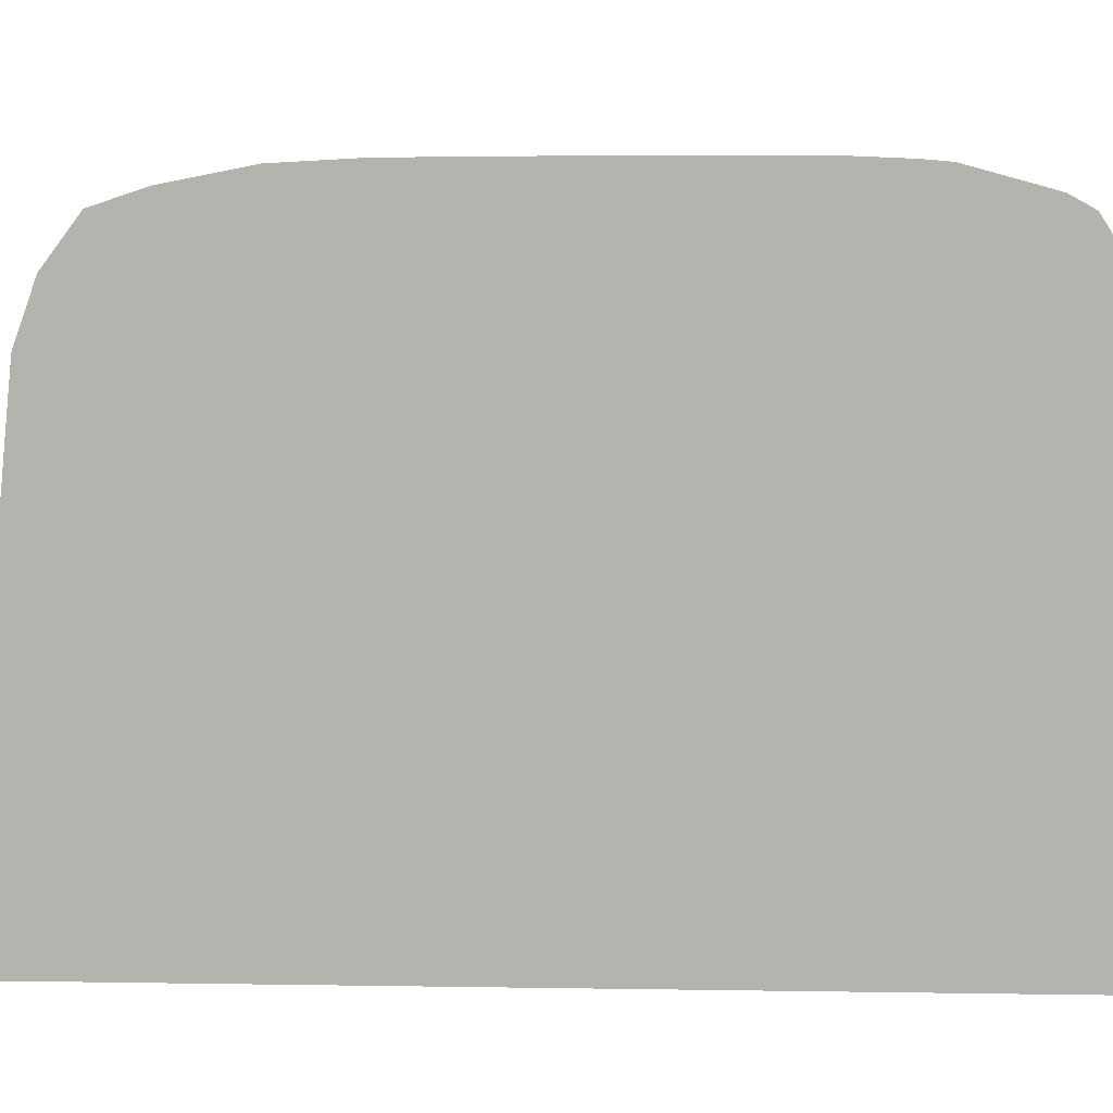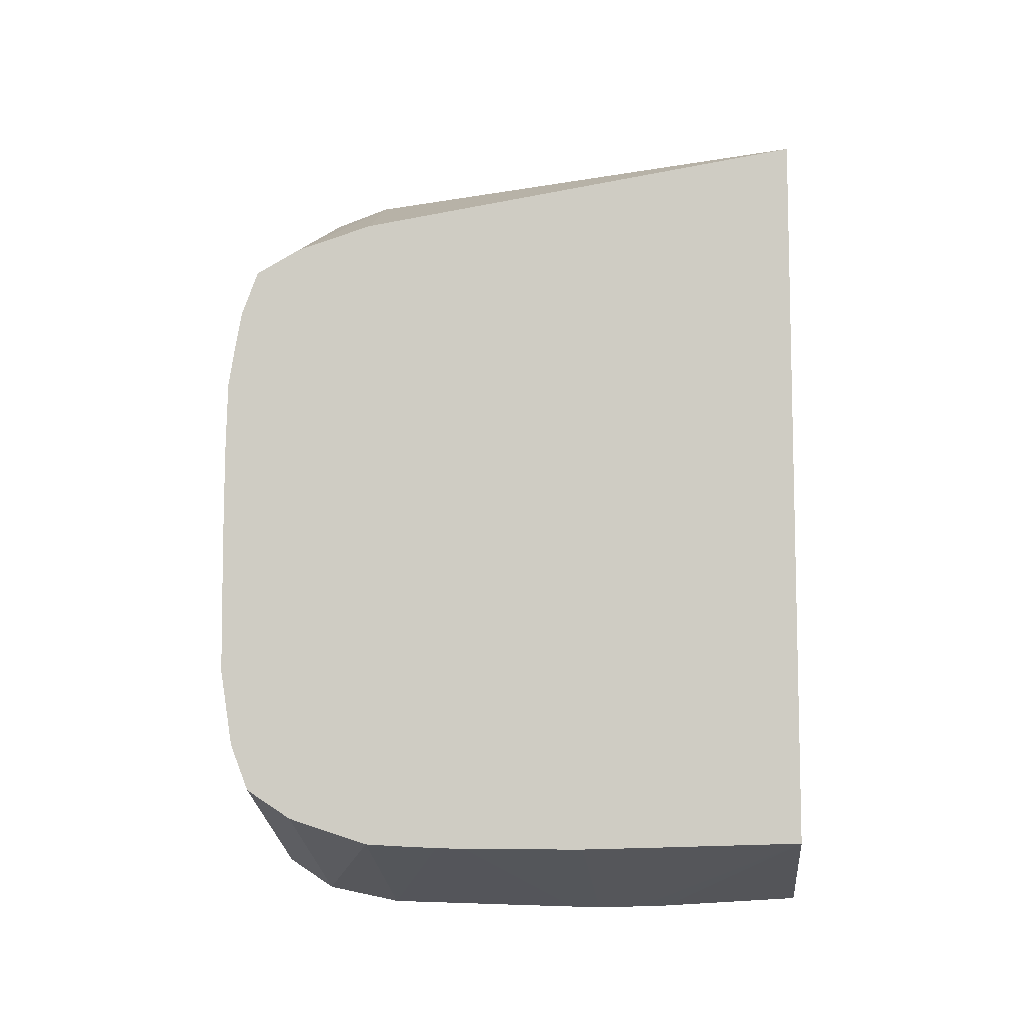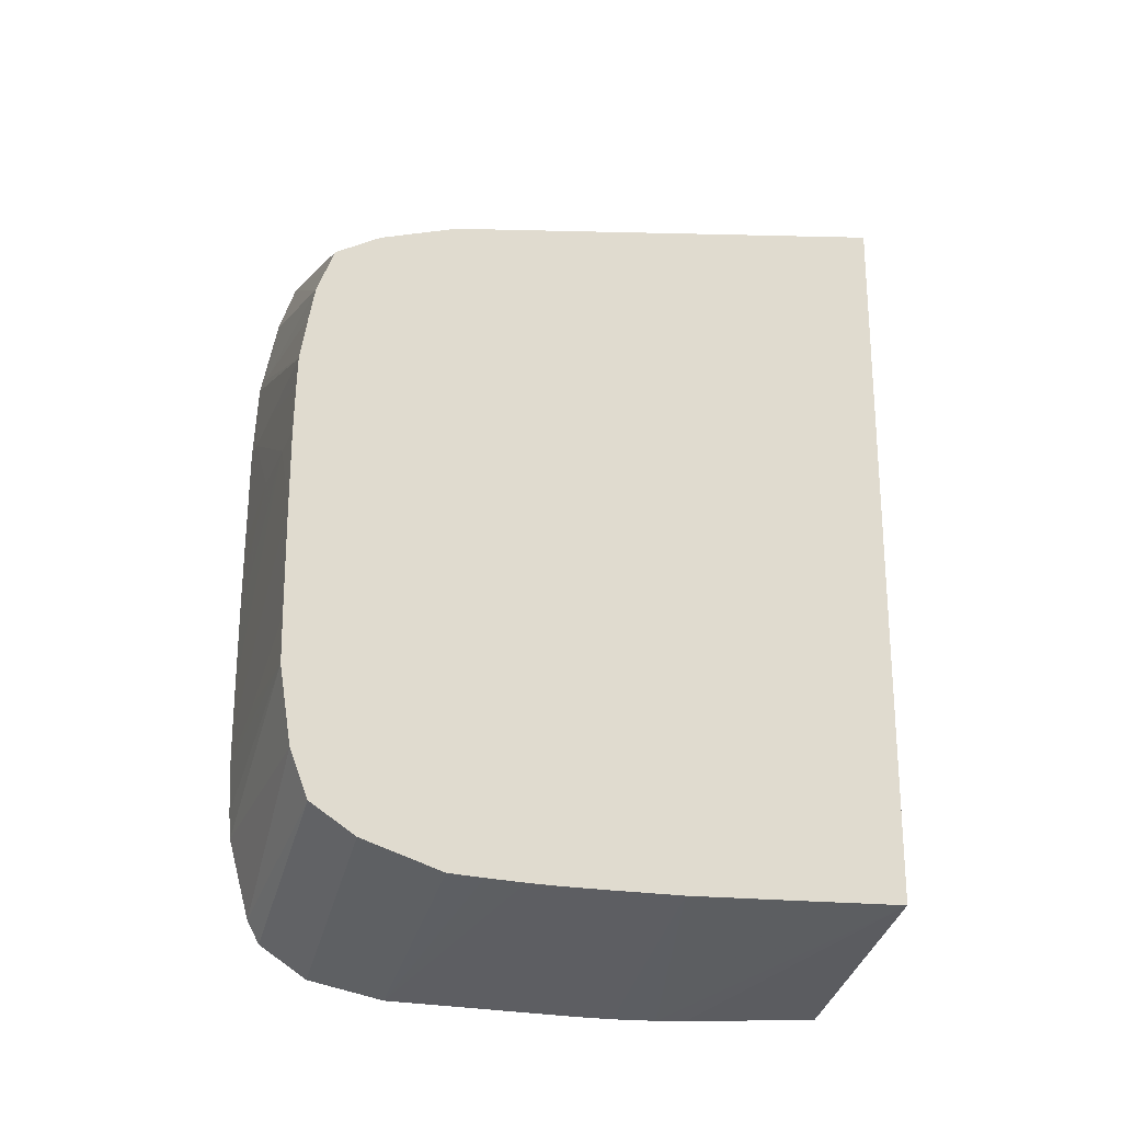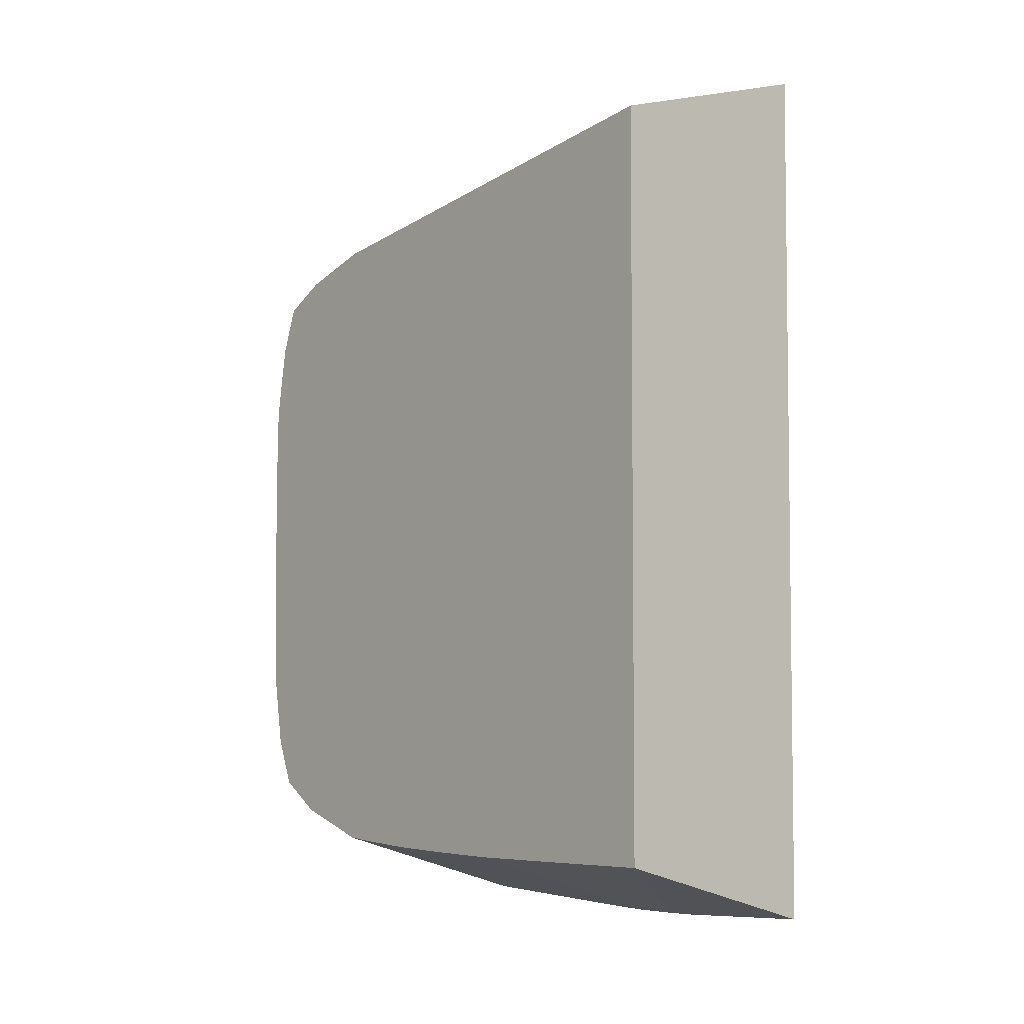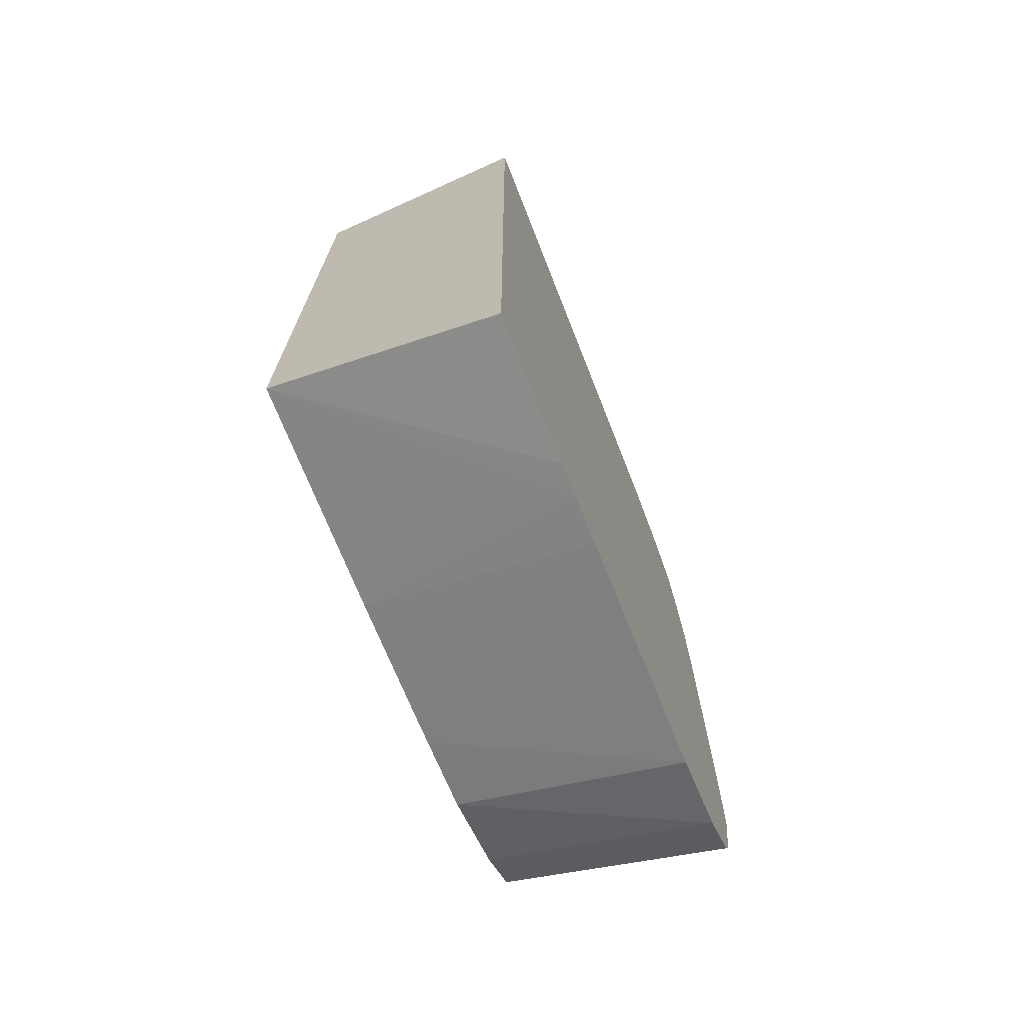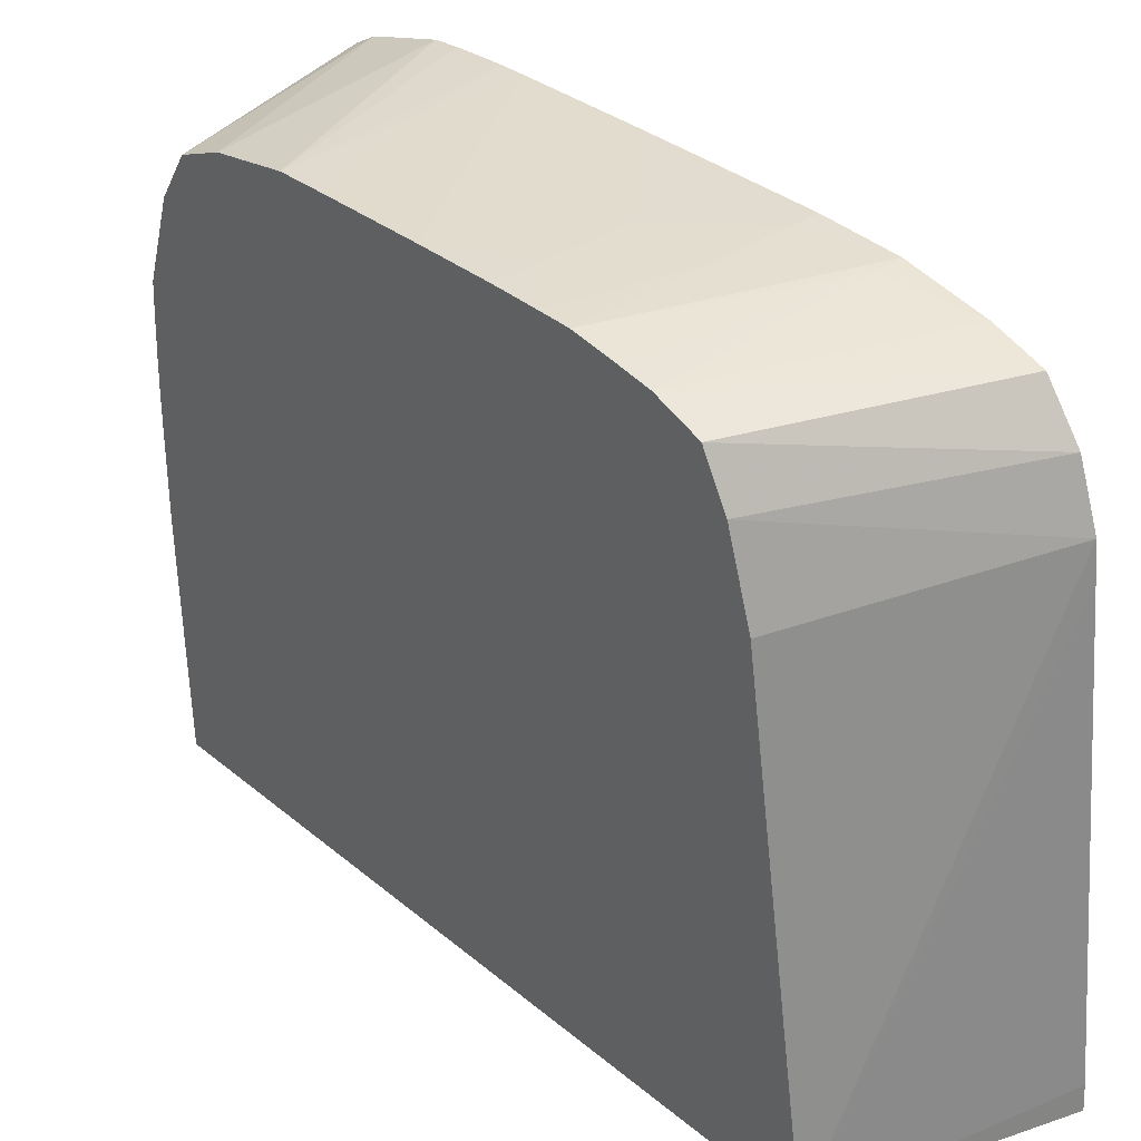
<metadata>
{"format":"obj","ext":"obj","renderer":"f3d","projection":"perspective","resolution":1024,"background":"white","views":[{"elev":9.4,"azim":-87.7,"up":"+Z"},{"elev":-8.2,"azim":95.9,"up":"+Y"},{"elev":-22.9,"azim":73.0,"up":"+Y"},{"elev":-4.6,"azim":139.1,"up":"+Y"},{"elev":-70.8,"azim":-158.1,"up":"+Y"},{"elev":33.2,"azim":138.5,"up":"+Z"}]}
</metadata>
<code>
v -0.003432 0.009241 0.03377
v -0.003432 0.01054 0.03376
v -0.003432 0.008376 0.03377
v -0.0004059 0.01227 0.03366
v -0.003432 0.01097 0.03376
v -0.001703 0.01227 0.0337
v -0.003432 0.007945 0.03376
v -0.001703 0.008376 0.0337
v 0.0003649 0.01097 0.03363
v -0.0004059 0.01097 0.03366
v 0.0003649 0.01227 0.03363
v 0.0003649 0.01304 0.03361
v -0.003 0.01356 0.03372
v -0.003432 0.01183 0.03375
v -0.003432 0.01356 0.03374
v -0.003432 0.007078 0.03373
v 0.0003649 0.008376 0.03361
v 0.0003649 0.009147 0.03362
v 0.0003649 0.009673 0.03363
v 0.0003649 0.01356 0.0336
v -0.001703 0.01356 0.03368
v -0.003432 0.01486 0.03366
v -0.003432 0.006647 0.03369
v 0.0003649 0.007078 0.03341
v 0.0003649 0.01433 0.03347
v -0.003 0.01486 0.03364
v -0.003432 0.0162 0.0334
v -0.003432 0.005758 0.03345
v -0.003432 0.005333 0.03333
v 0.0003649 0.00629 0.0331
v 0.0003649 0.01486 0.03338
v -0.003432 0.01702 0.03313
v -0.003432 0.004955 0.03313
v 0.0003649 0.005797 0.03235
v -0.003432 0.004945 0.03311
v -0.003432 0.004433 0.03233
v 0.0003649 0.01531 0.03321
v -0.003432 0.0176 0.03236
v 0.0003649 0.01562 0.03309
v 0.0003649 0.005359 0.03099
v -0.003432 0.004173 0.03105
v -0.003432 0.01794 0.03141
v 0.0003649 0.01603 0.03235
v 0.0003649 0.005327 0.0304
v -0.003432 0.004106 0.02846
v 0.0003649 0.005287 0.02927
v 0.0003649 0.0053 0.02975
v 0.0003649 0.01764 0.0235
v -0.003432 0.018 0.03088
v 0.0003649 0.01644 0.03105
v -0.003432 0.004088 0.02767
v 0.0003649 0.005282 0.02846
v -0.003432 0.004083 0.02716
v -0.003432 0.01877 0.0235
v -0.003432 0.01874 0.0239
v 0.0003649 0.005396 0.0235
v 0.0003649 0.005284 0.02722
v -0.003432 0.004098 0.02639
v -0.003432 0.004272 0.0235
v 0.0003649 0.005323 0.02586
v -0.003432 0.004119 0.02586
f 1 2 5
f 1 5 14
f 1 14 15
f 1 15 22
f 1 22 27
f 1 27 32
f 1 32 38
f 1 38 42
f 1 42 49
f 1 49 55
f 1 55 54
f 1 54 59
f 1 59 61
f 1 61 58
f 1 58 53
f 1 53 51
f 1 51 45
f 1 45 41
f 1 41 36
f 1 36 35
f 1 35 33
f 1 33 29
f 1 29 28
f 1 28 23
f 1 23 16
f 1 16 7
f 1 7 3
f 1 3 10
f 1 10 4
f 1 4 2
f 2 4 6
f 2 6 5
f 3 7 8
f 3 8 9
f 3 9 10
f 4 10 9
f 4 9 11
f 4 11 12
f 4 12 13
f 4 13 6
f 5 6 14
f 6 13 15
f 6 15 14
f 7 16 17
f 7 17 8
f 8 18 19
f 8 19 9
f 8 17 18
f 9 19 18
f 9 18 17
f 9 17 24
f 9 24 30
f 9 30 34
f 9 34 40
f 9 40 44
f 9 44 47
f 9 47 46
f 9 46 52
f 9 52 57
f 9 57 60
f 9 60 56
f 9 56 48
f 9 48 50
f 9 50 43
f 9 43 39
f 9 39 37
f 9 37 31
f 9 31 25
f 9 25 20
f 9 20 12
f 9 12 11
f 12 20 21
f 12 21 13
f 13 21 22
f 13 22 15
f 16 23 17
f 17 23 24
f 20 25 26
f 20 26 22
f 20 22 21
f 22 26 27
f 23 28 24
f 24 28 29
f 24 29 30
f 25 31 26
f 26 31 27
f 27 31 32
f 29 33 30
f 30 33 35
f 30 35 36
f 30 36 34
f 31 37 32
f 32 37 39
f 32 39 38
f 34 36 40
f 36 41 40
f 38 39 43
f 38 43 42
f 40 41 44
f 41 45 46
f 41 46 47
f 41 47 44
f 42 48 49
f 42 43 50
f 42 50 48
f 45 51 46
f 46 51 53
f 46 53 52
f 48 54 55
f 48 55 49
f 48 56 59
f 48 59 54
f 52 53 57
f 53 58 57
f 56 60 58
f 56 58 61
f 56 61 59
f 57 58 60

</code>
